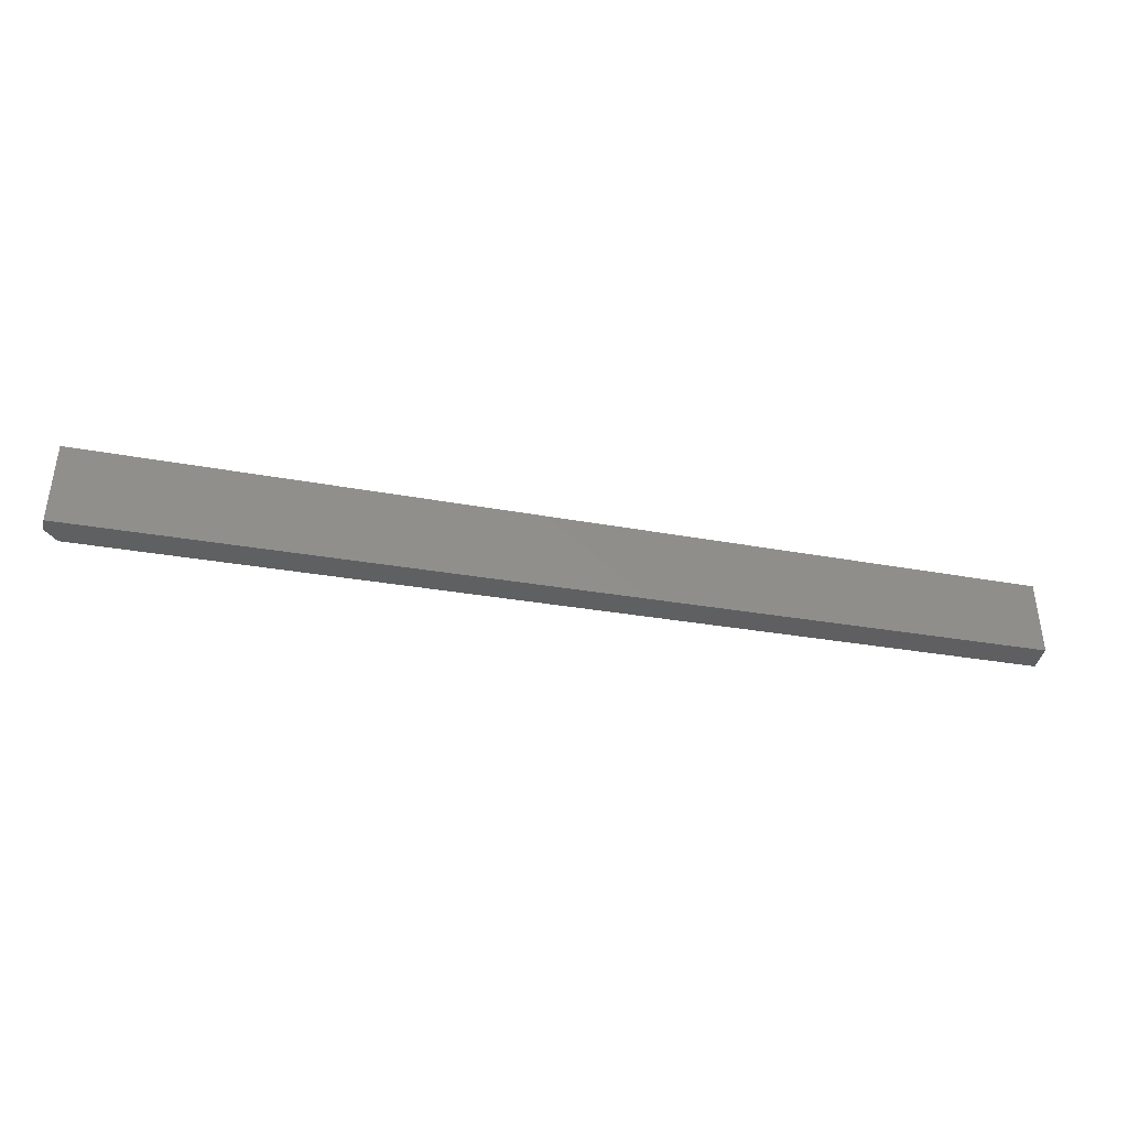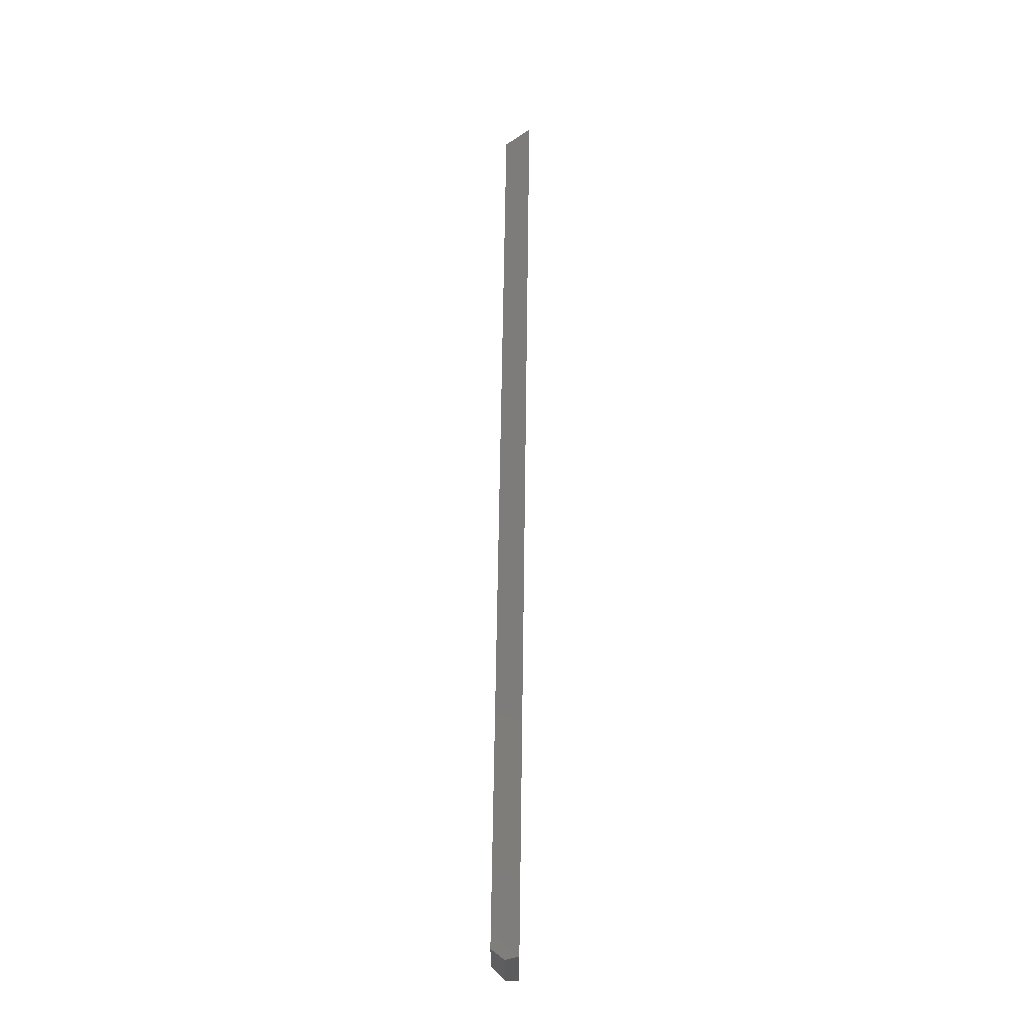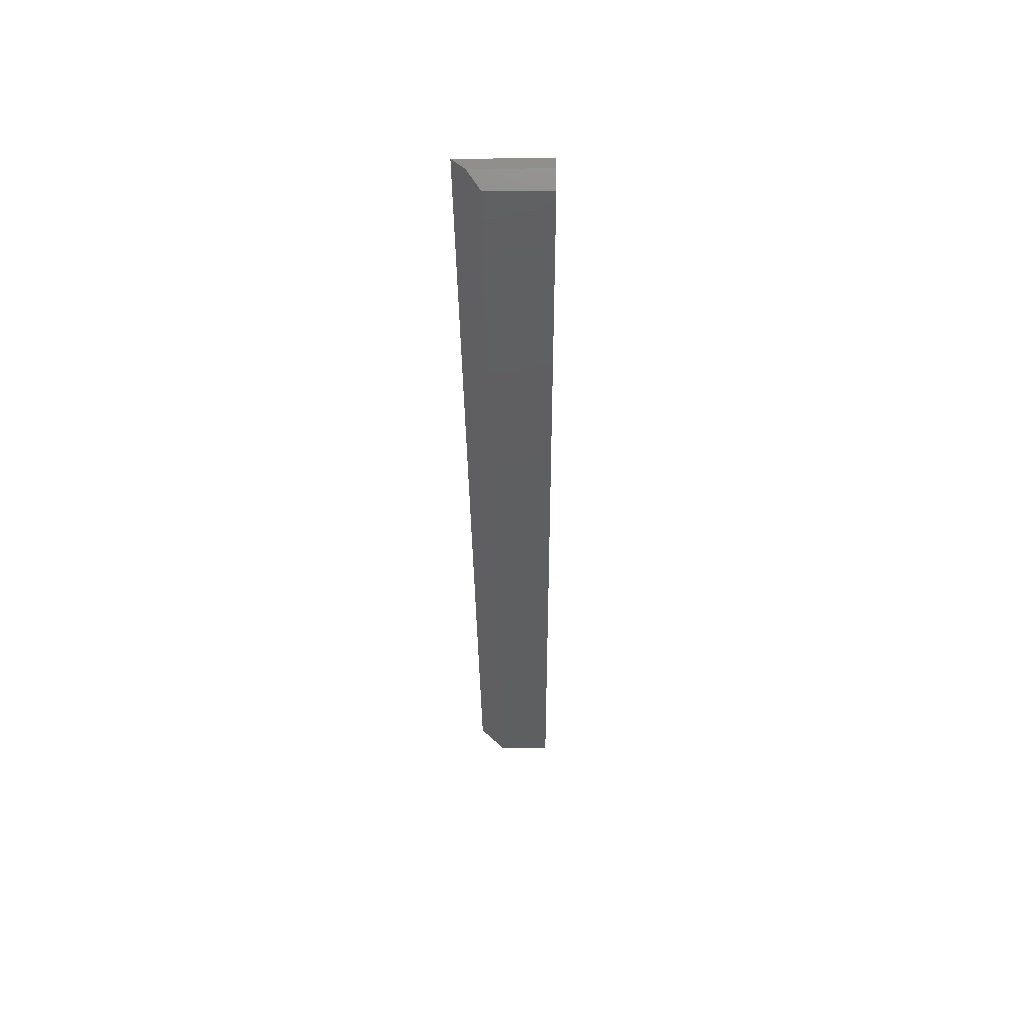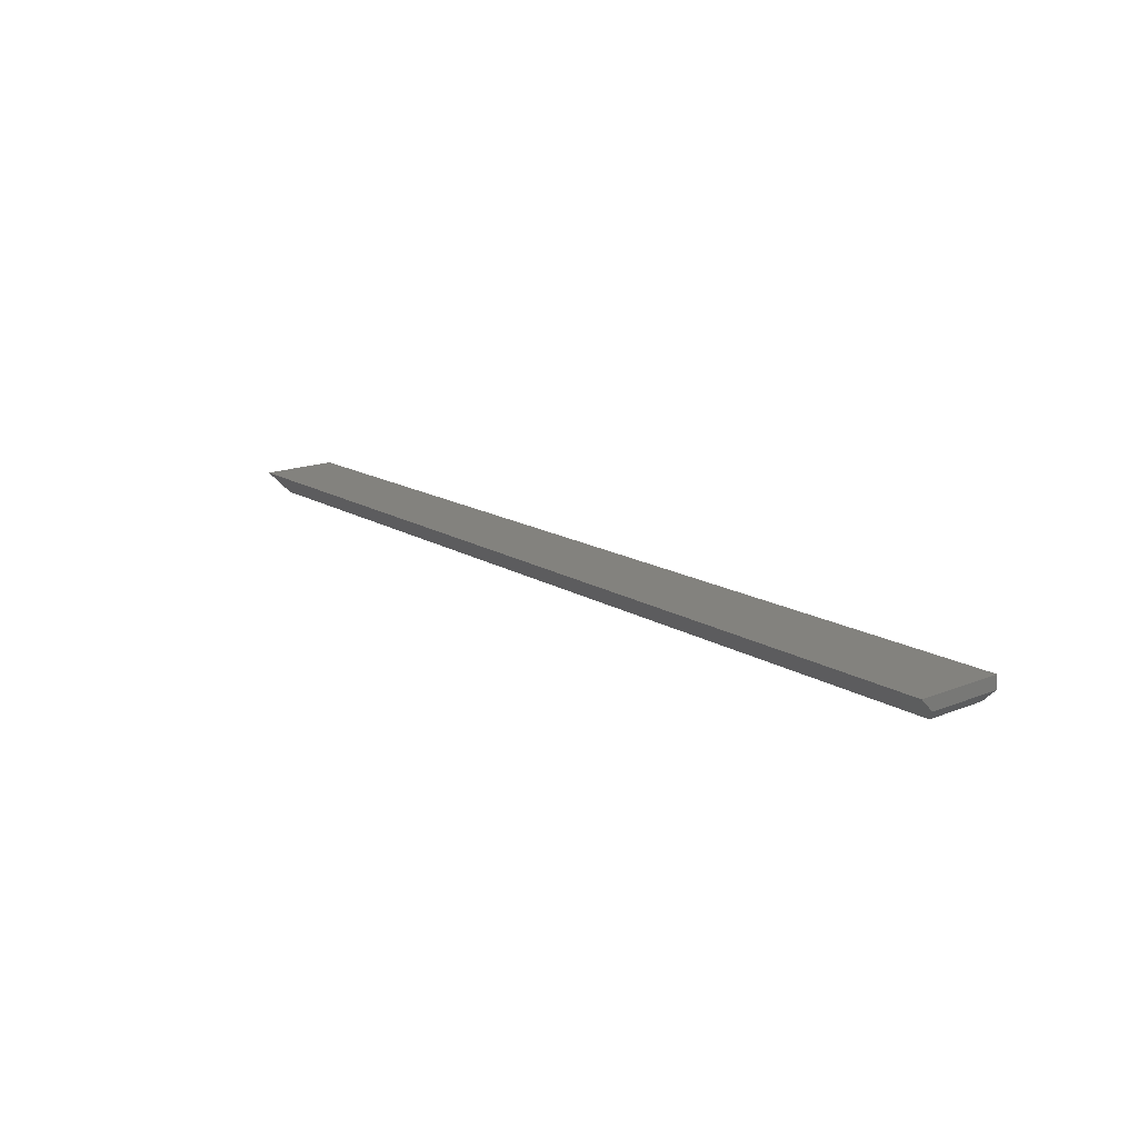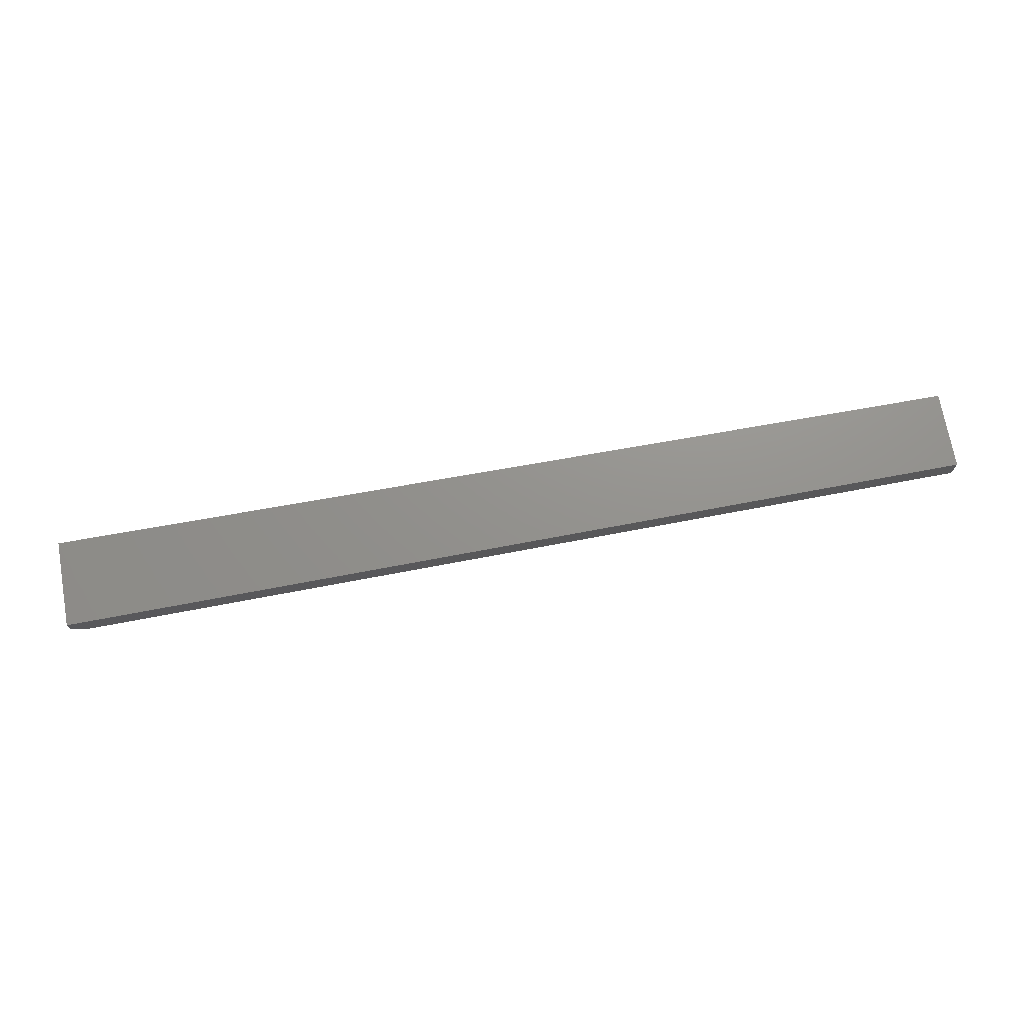
<metadata>
{"format":"stl","ext":"stl","renderer":"f3d","projection":"perspective","resolution":1024,"background":"white","views":[{"elev":-39.7,"azim":167.6,"up":"+Z"},{"elev":61.5,"azim":90.8,"up":"+Z"},{"elev":-37.7,"azim":90.9,"up":"+Y"},{"elev":16.4,"azim":50.5,"up":"+Y"},{"elev":71.7,"azim":169.9,"up":"+Y"}]}
</metadata>
<code>
# stl→obj: 10 verts, 16 faces
v 0.7422 -0.01562 0.001974
v 0.75 -0.007812 0.001891
v 0.7422 -0.01562 0.03956
v 0.75 -0.007812 0.04737
v 0.1875 -0.01562 0.007812
v 0.1875 -0.01562 0.03956
v 0.75 3.087e-17 0.001891
v 0.75 3.41e-17 0.05518
v 0.1875 2.876e-18 0.05518
v 0.1875 0 0.007812
f 1 2 3
f 3 2 4
f 5 1 6
f 6 1 3
f 2 7 4
f 4 7 8
f 6 9 5
f 5 9 10
f 10 9 7
f 7 9 8
f 9 6 8
f 8 6 3
f 8 3 4
f 5 10 1
f 1 10 7
f 1 7 2

</code>
